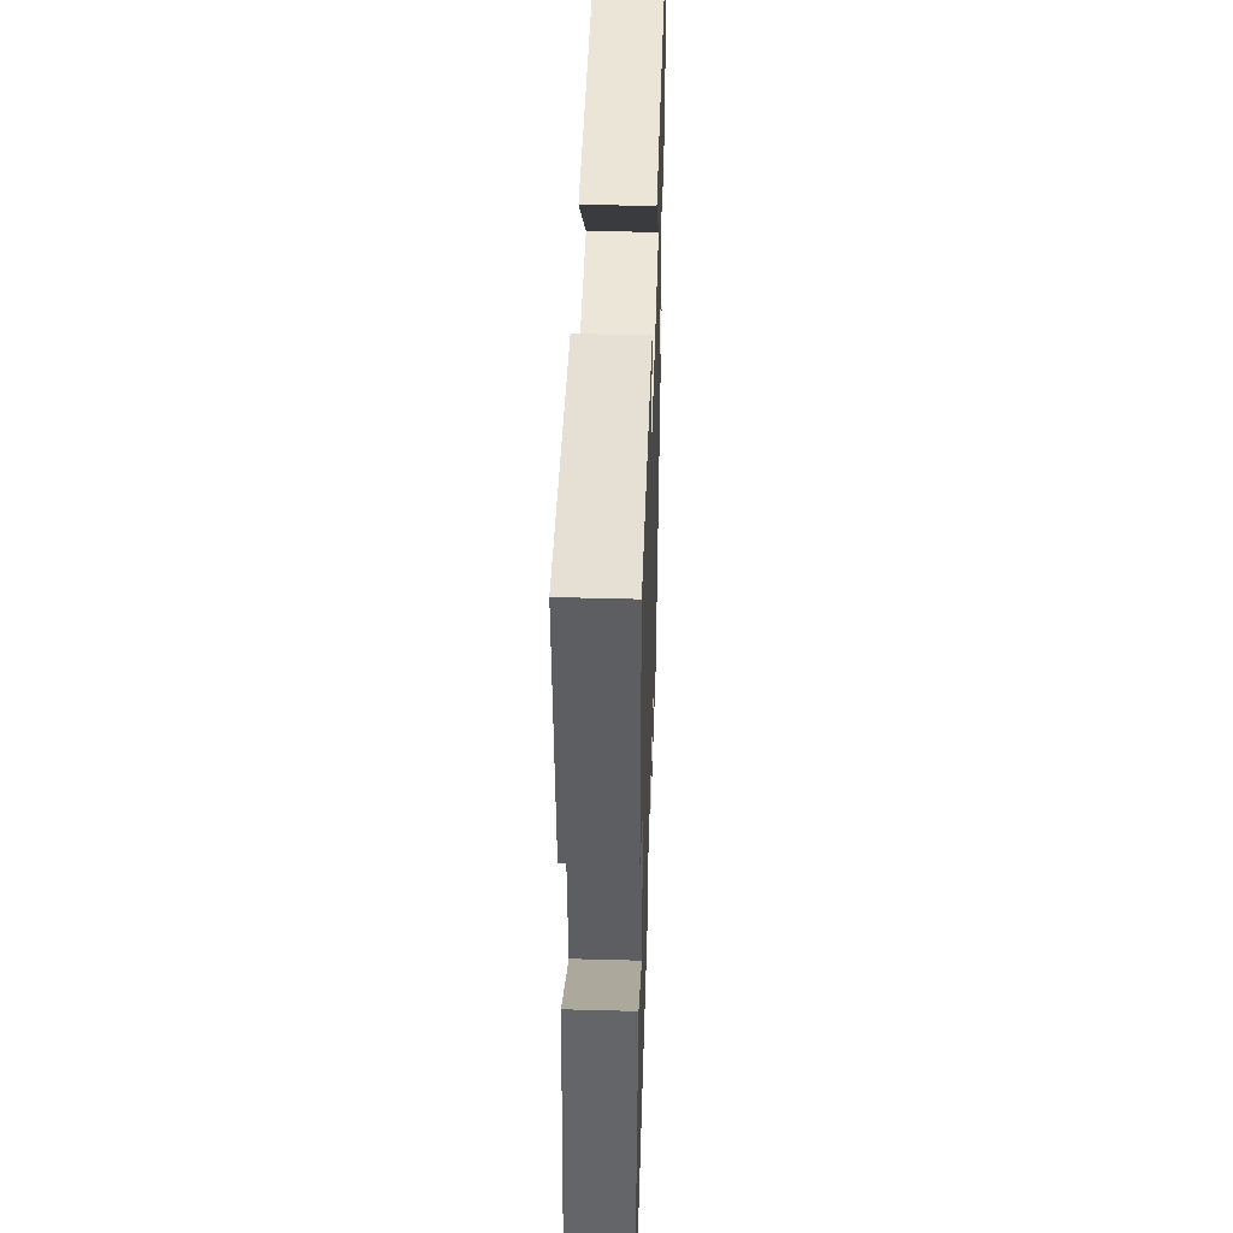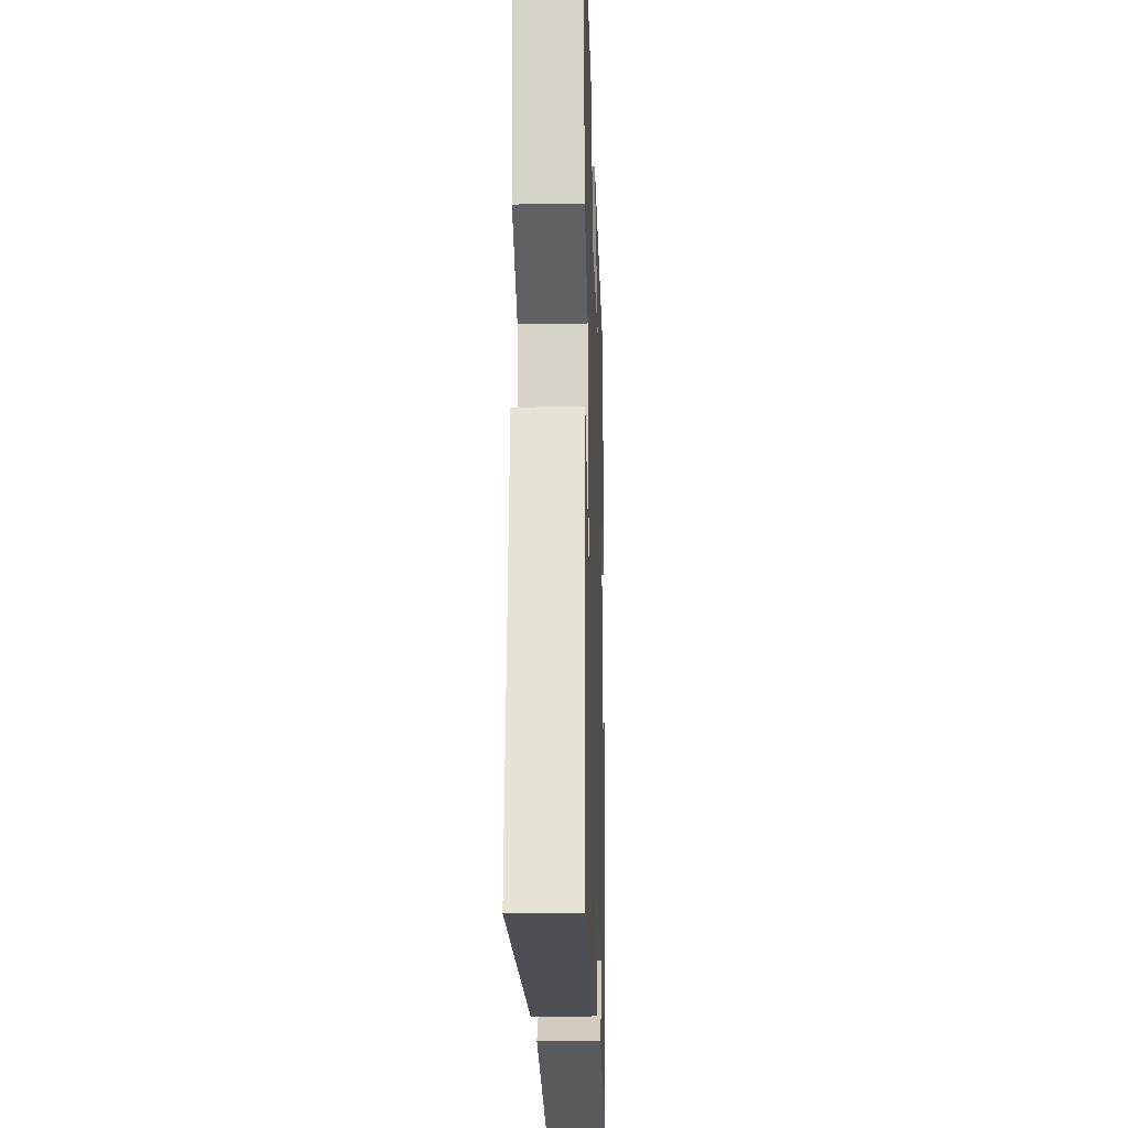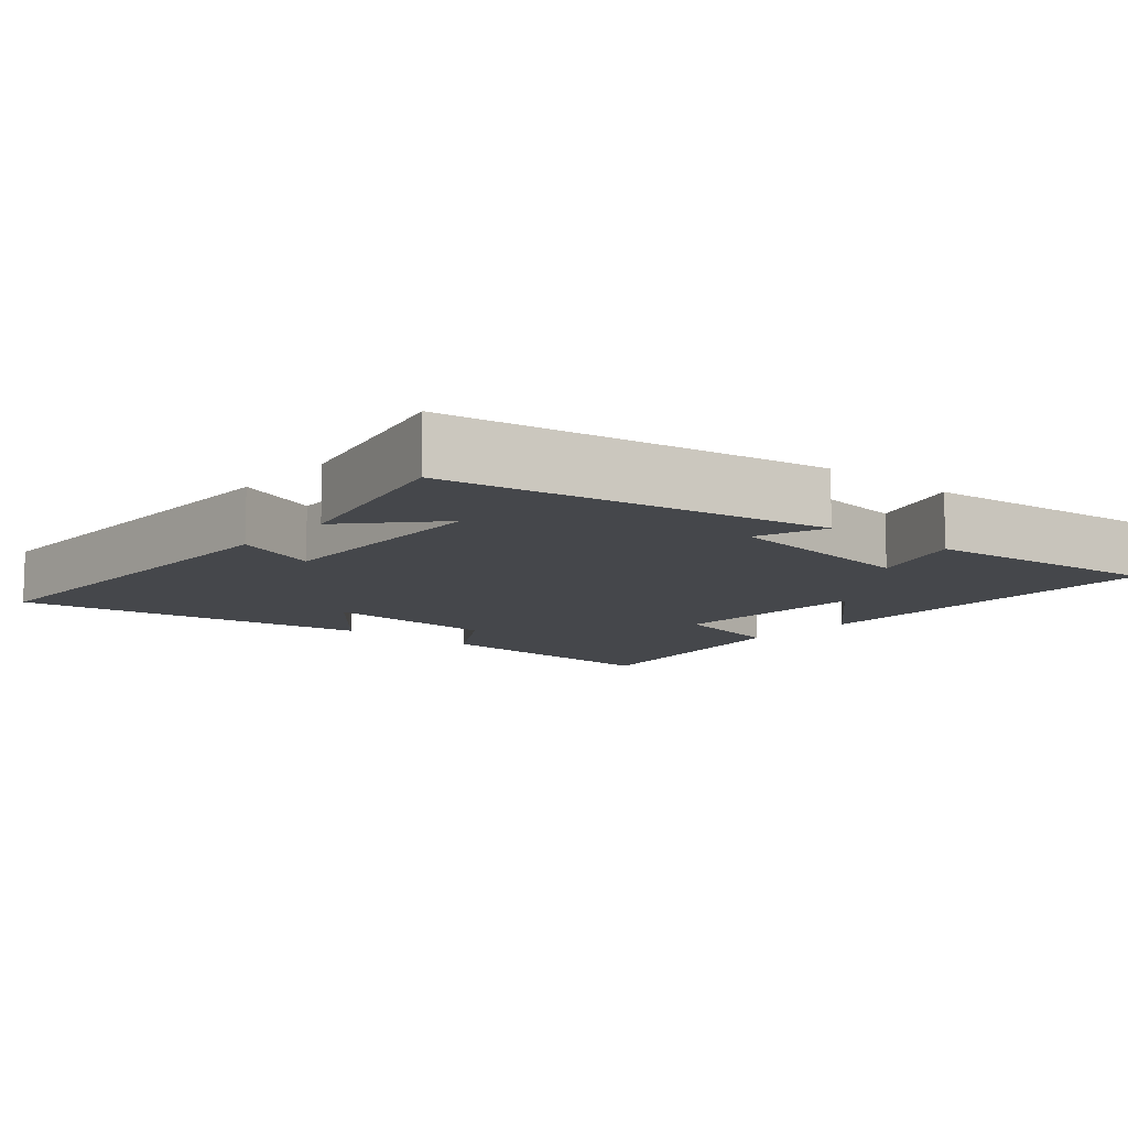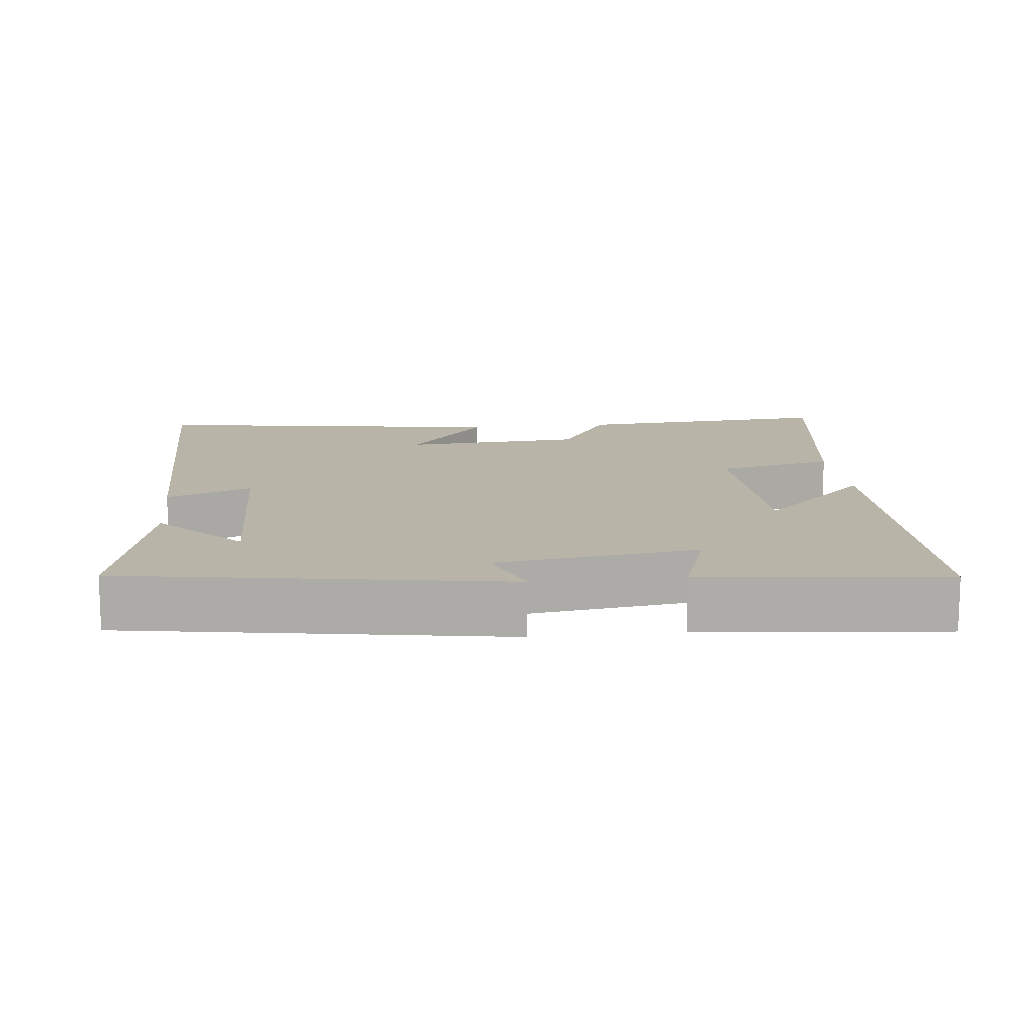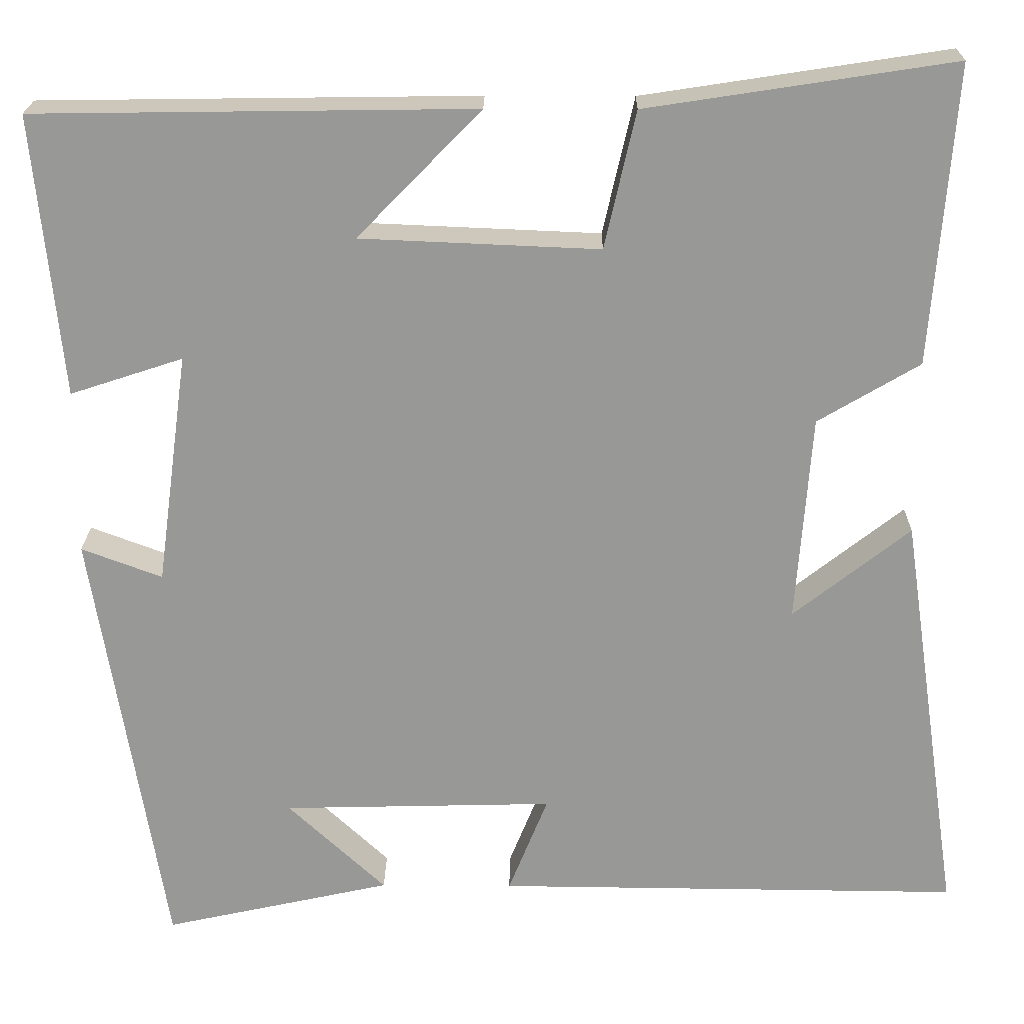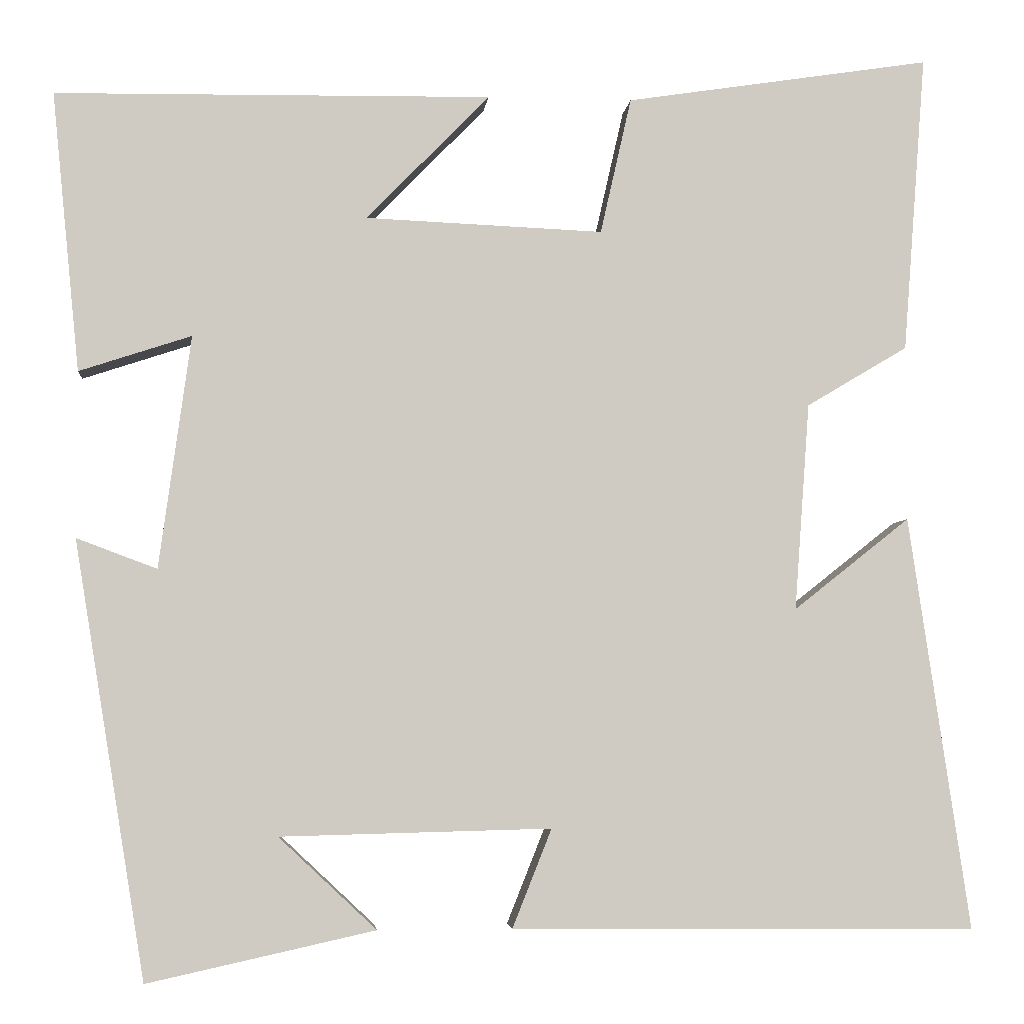
<metadata>
{"format":"obj","ext":"obj","renderer":"f3d","projection":"perspective","resolution":1024,"background":"white","views":[{"elev":46.7,"azim":91.8,"up":"+Z"},{"elev":-18.8,"azim":91.8,"up":"+Z"},{"elev":-10.3,"azim":-130.1,"up":"+Y"},{"elev":13.2,"azim":-96.1,"up":"+Y"},{"elev":21.5,"azim":0.7,"up":"+Z"},{"elev":-4.3,"azim":-5.4,"up":"+Z"}]}
</metadata>
<code>
v 0.573 0.07 -0.505
v 0.017 0.07 -0.5
v 0.064 0.07 -0.382
v -0.26 0.07 -0.39
v -0.143 0.07 -0.5
v -0.415 0.07 -0.56
v -0.5 0.07 -0.039
v -0.404 0.07 -0.075
v -0.366 0.07 0.203
v -0.5 0.07 0.159
v -0.533 0.07 0.493
v -0.012 0.07 0.5
v -0.159 0.07 0.349
v 0.125 0.07 0.337
v 0.162 0.07 0.5
v 0.527 0.07 0.556
v 0.5 0.07 0.2
v 0.379 0.07 0.128
v 0.361 0.07 -0.12
v 0.5 0.07 -0.01
v 0.573 0 -0.505
v 0.017 0 -0.5
v 0.064 0 -0.382
v -0.26 0 -0.39
v -0.143 0 -0.5
v -0.415 0 -0.56
v -0.5 0 -0.039
v -0.404 0 -0.075
v -0.366 0 0.203
v -0.5 0 0.159
v -0.533 0 0.493
v -0.012 0 0.5
v -0.159 0 0.349
v 0.125 0 0.337
v 0.162 0 0.5
v 0.527 0 0.556
v 0.5 0 0.2
v 0.379 0 0.128
v 0.361 0 -0.12
v 0.5 0 -0.01
f 19 20 1 2
f 18 19 2 3
f 15 16 17 18
f 14 15 18 3
f 13 14 3 4
f 10 11 12 13
f 9 10 13
f 8 9 13 4
f 7 8 4
f 6 7 4
f 4 5 6
f 22 21 40 39
f 23 22 39 38
f 38 37 36 35
f 23 38 35 34
f 24 23 34 33
f 33 32 31 30
f 33 30 29
f 24 33 29 28
f 24 28 27
f 24 27 26
f 26 25 24
f 1 21 22 2
f 2 22 23 3
f 3 23 24 4
f 4 24 25 5
f 5 25 26 6
f 6 26 27 7
f 7 27 28 8
f 8 28 29 9
f 9 29 30 10
f 10 30 31 11
f 11 31 32 12
f 12 32 33 13
f 13 33 34 14
f 14 34 35 15
f 15 35 36 16
f 16 36 37 17
f 17 37 38 18
f 18 38 39 19
f 19 39 40 20
f 20 40 21 1

</code>
